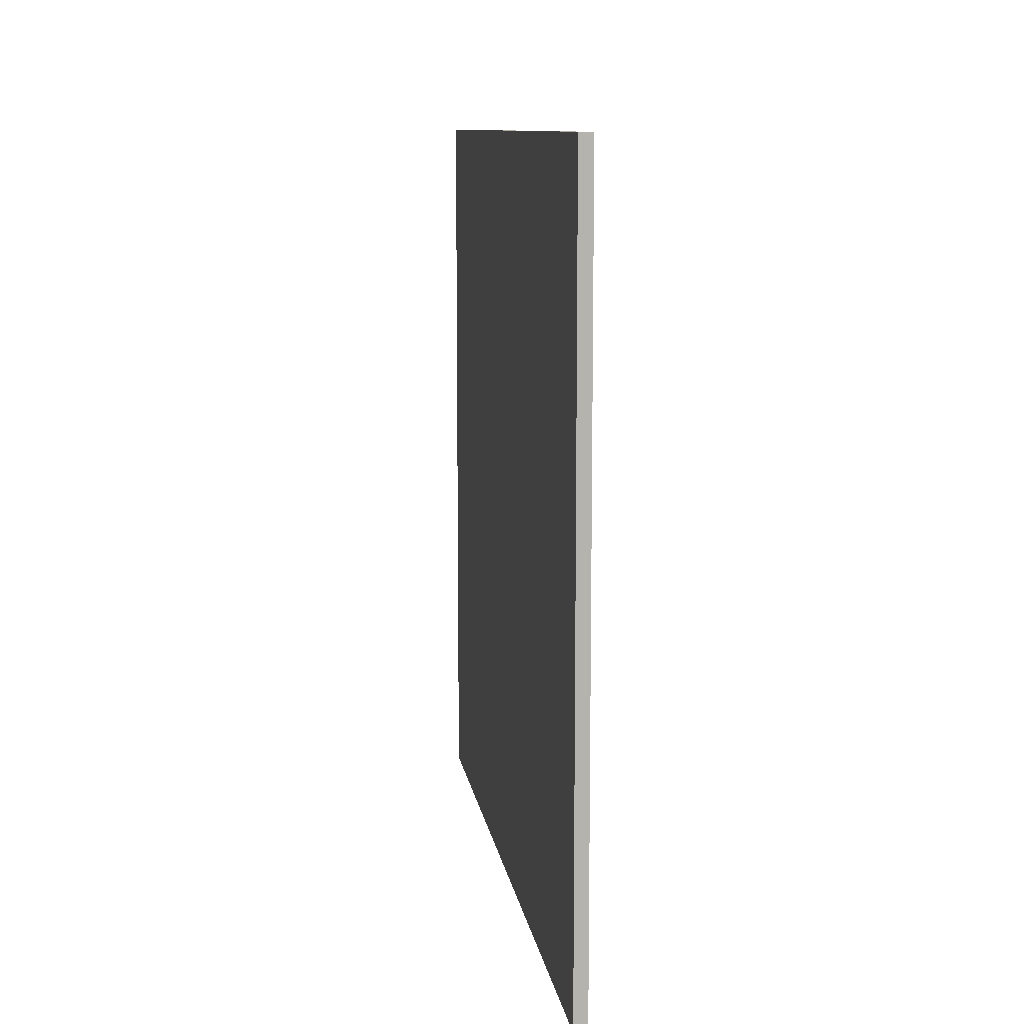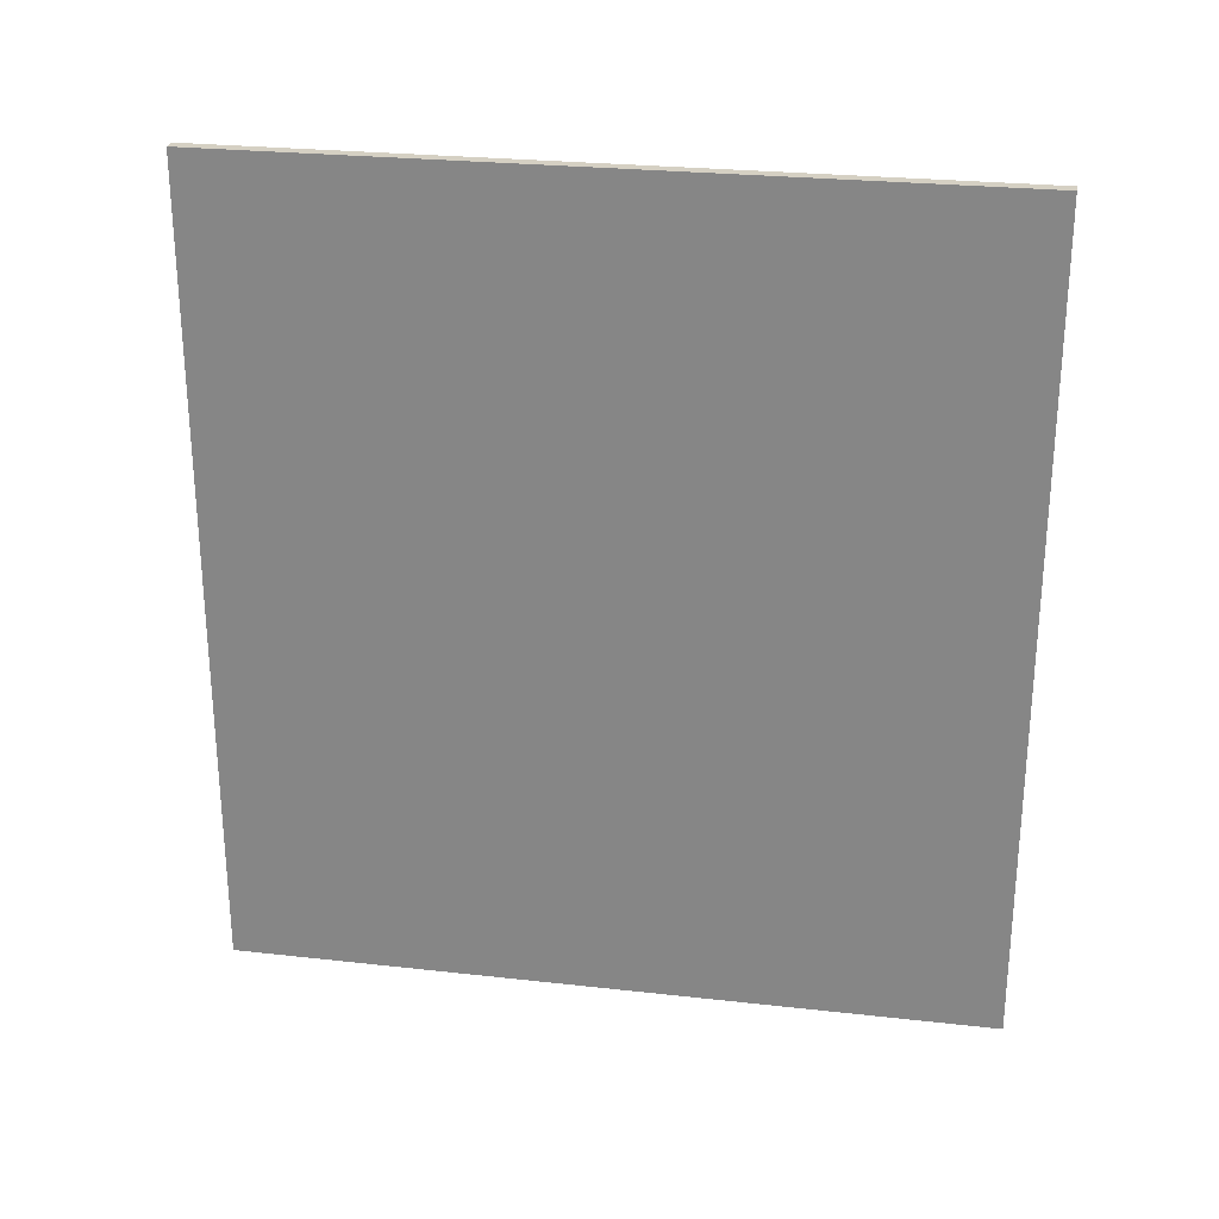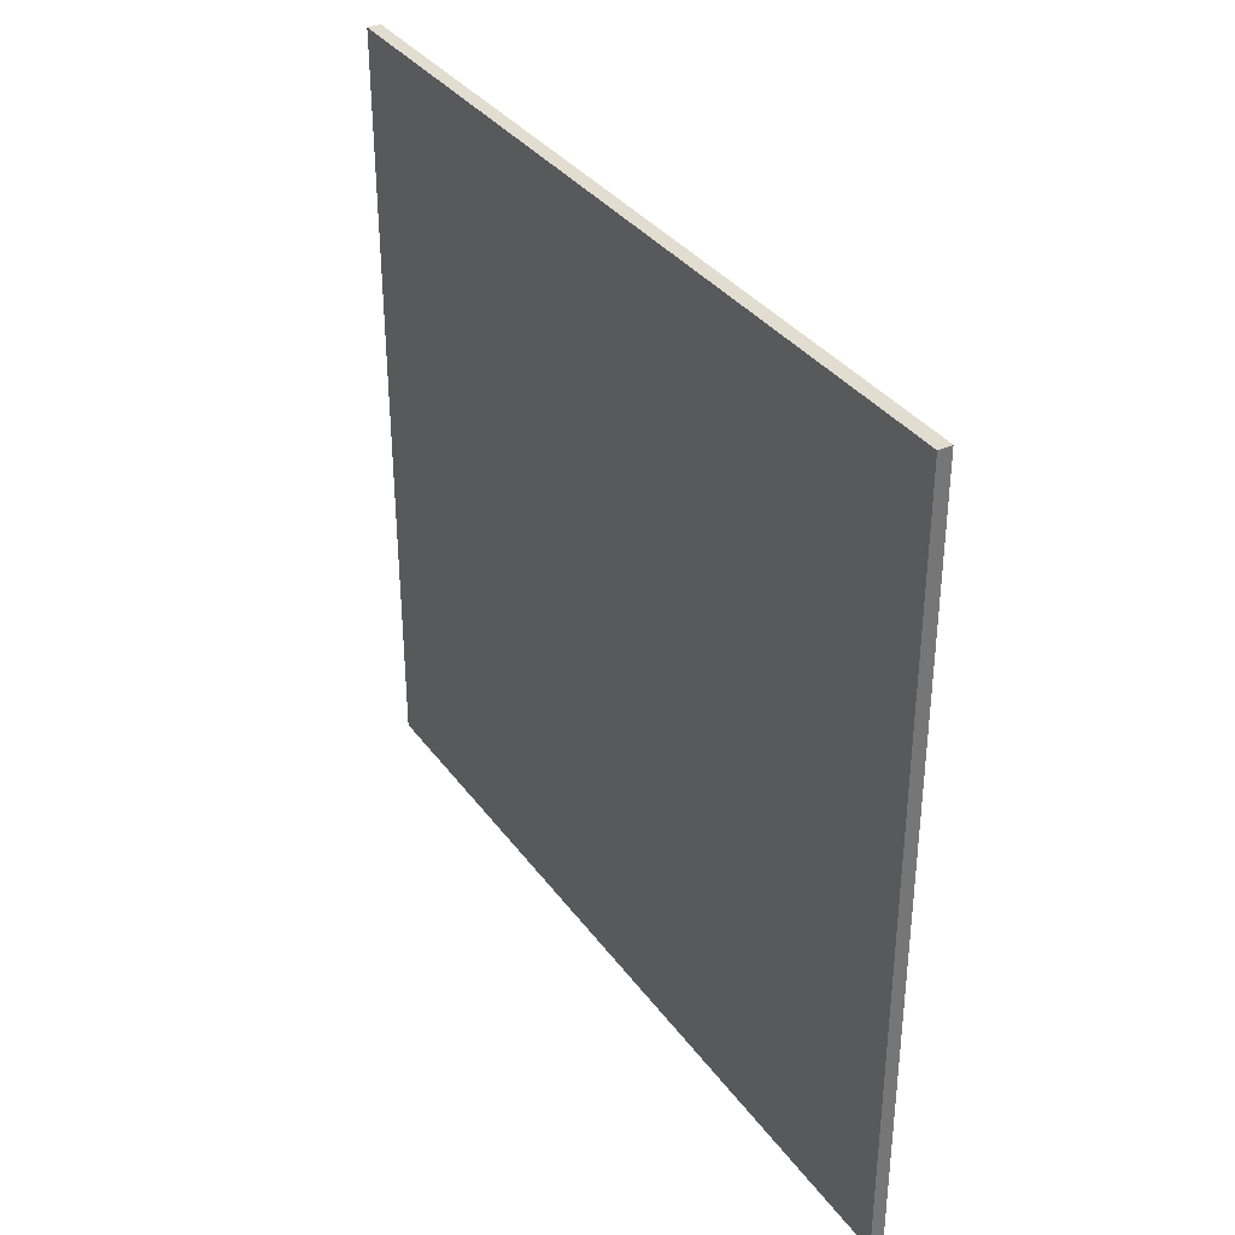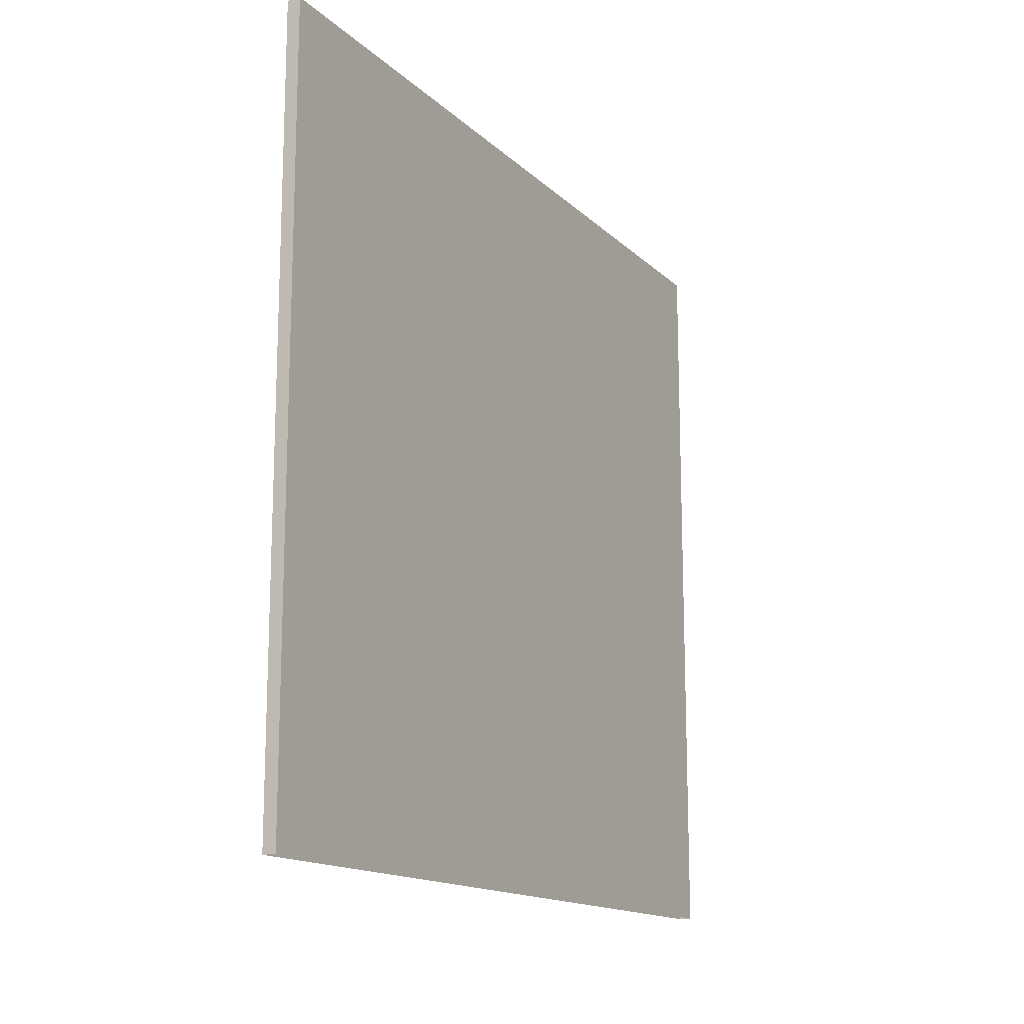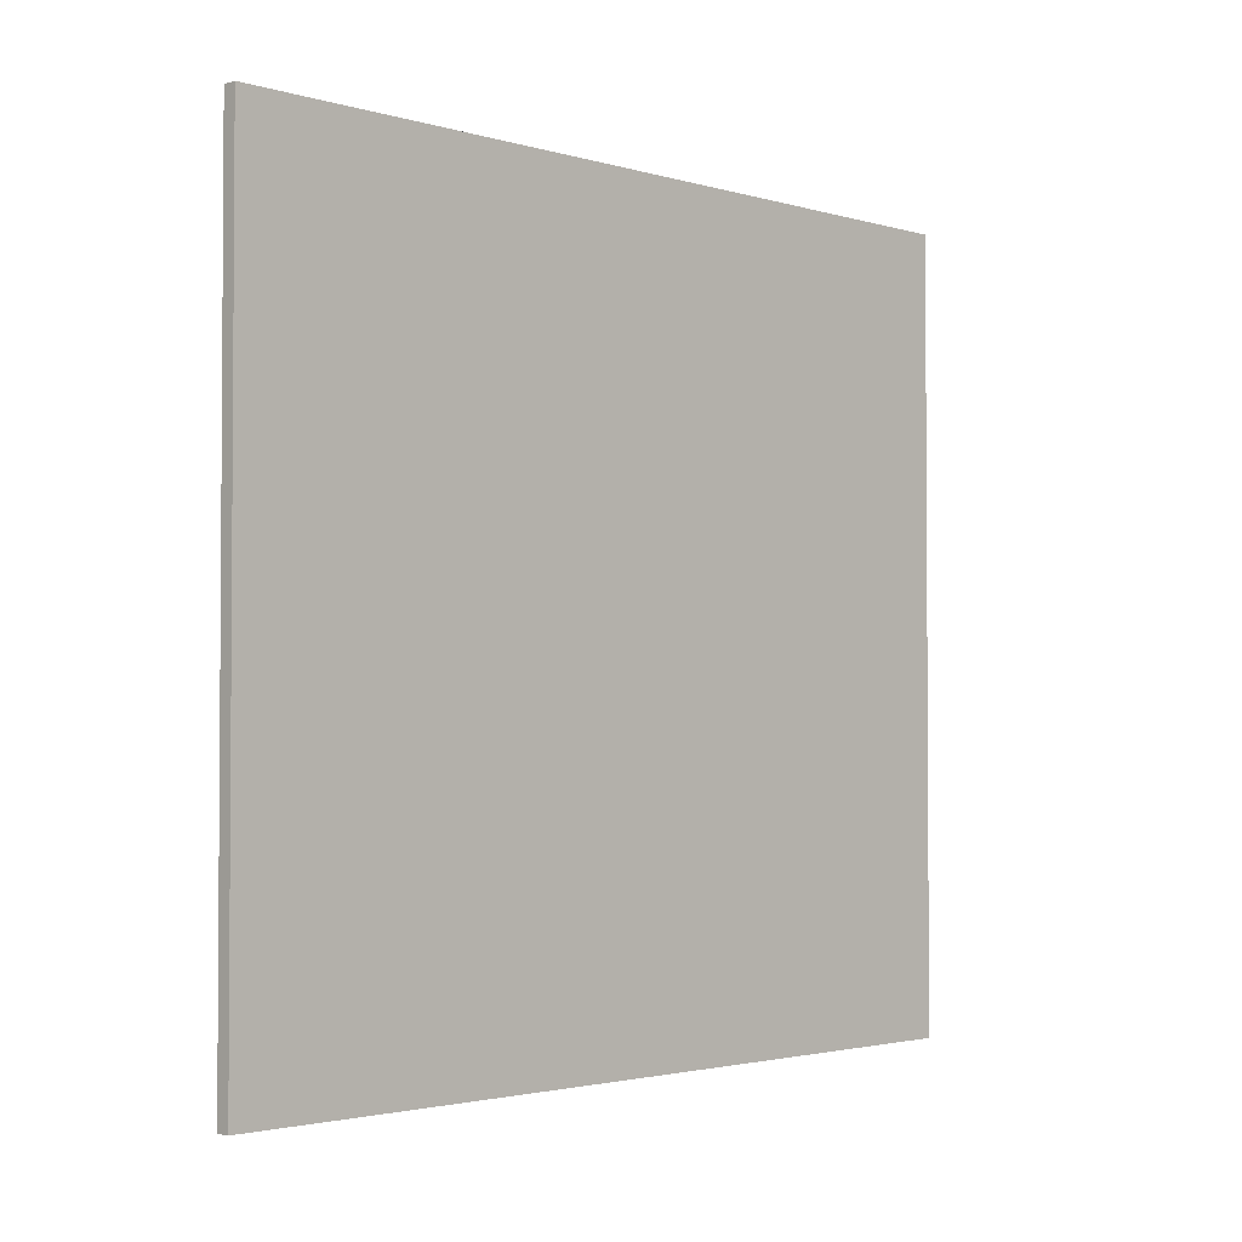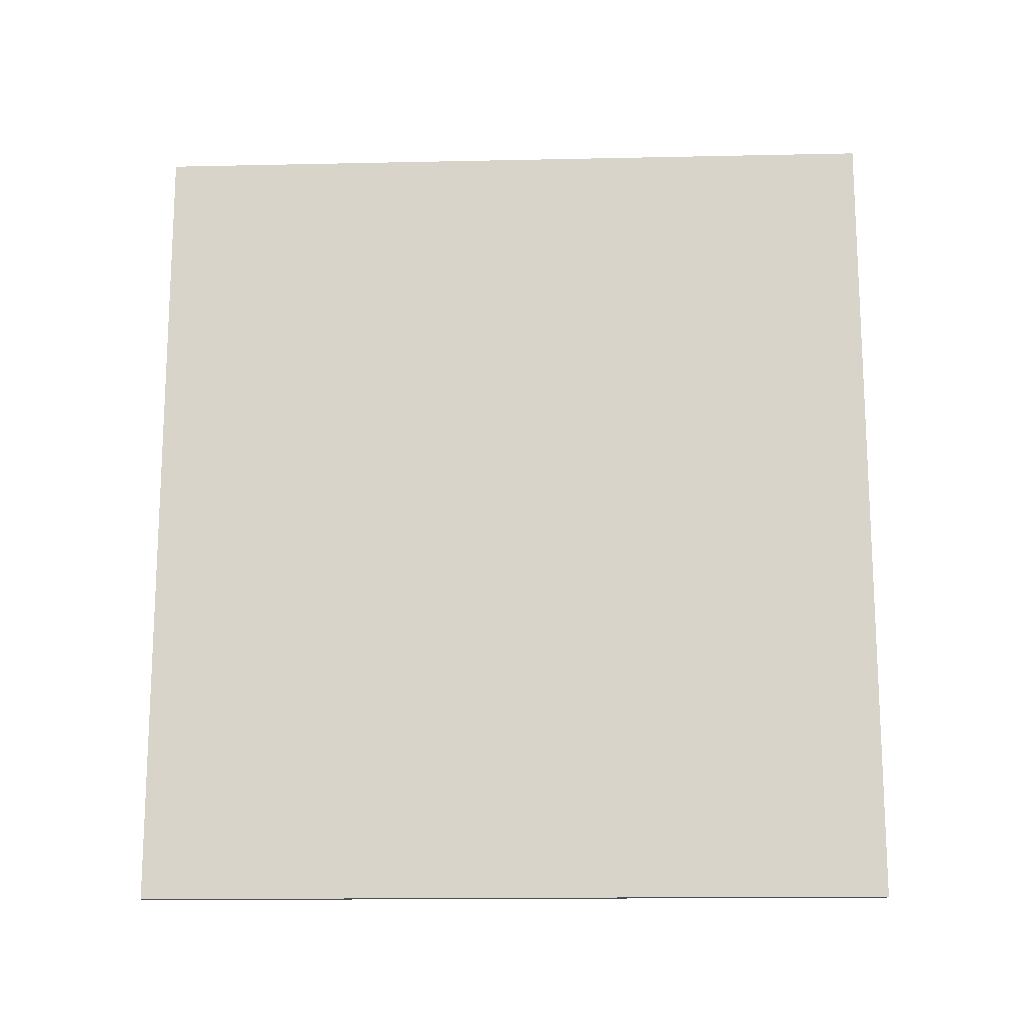
<metadata>
{"format":"obj","ext":"obj","renderer":"f3d","projection":"perspective","resolution":1024,"background":"white","views":[{"elev":10.3,"azim":171.7,"up":"+Y"},{"elev":26.2,"azim":100.0,"up":"+Z"},{"elev":35.2,"azim":-31.1,"up":"+Y"},{"elev":-14.9,"azim":-151.4,"up":"+Y"},{"elev":-2.4,"azim":44.3,"up":"+Y"},{"elev":-15.4,"azim":-87.4,"up":"+Z"}]}
</metadata>
<code>
v  0.2581 29.9 16.04
v  0.2579 29.9 -16.04
v  -0.2581 29.9 -16.04
v  -0.2581 29.9 16.04
v  0.2581 0.0044 16.04
v  0.2579 0.0044 -16.04
v  -0.2581 0.0044 -16.04
v  -0.2581 0.0044 16.04
g 25_basket
f 1 2 3 4
f 5 6 2 1
f 6 7 3 2
f 7 8 4 3
f 8 5 1 4

</code>
